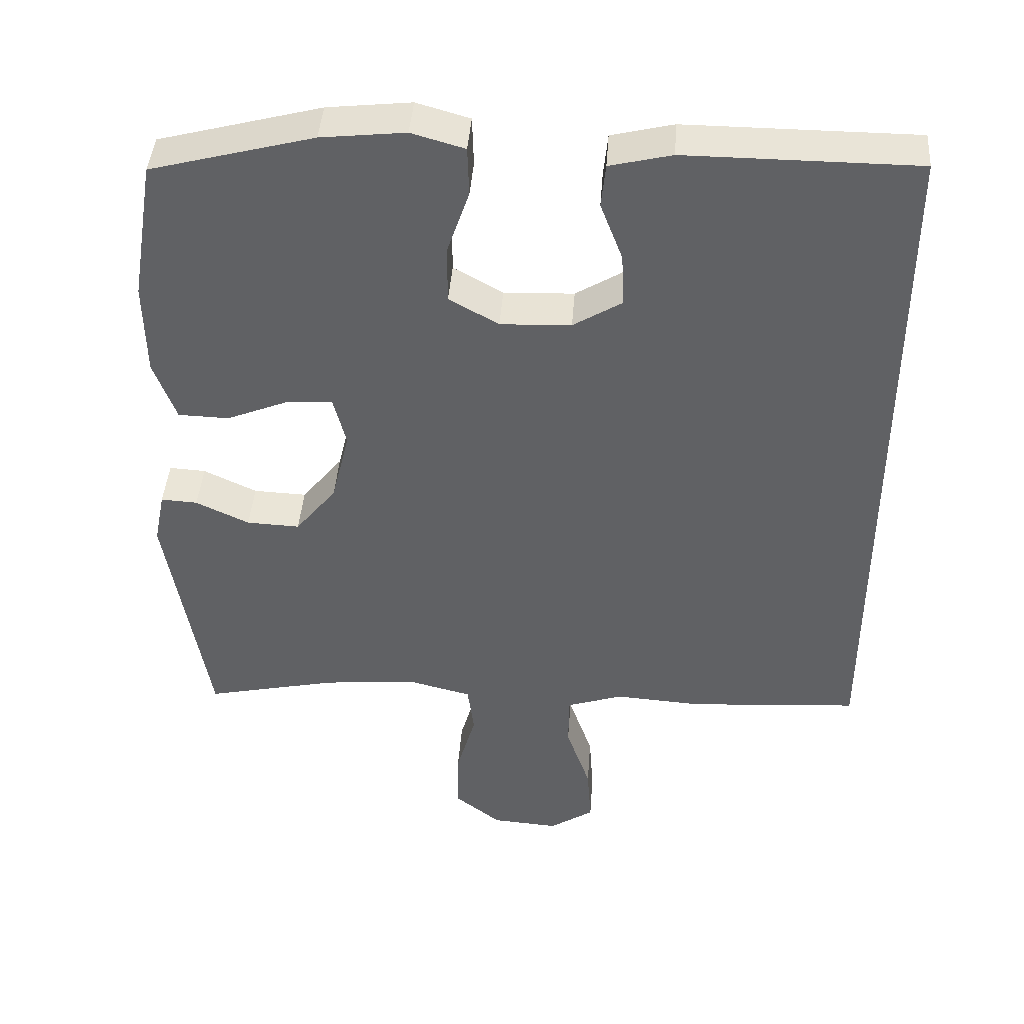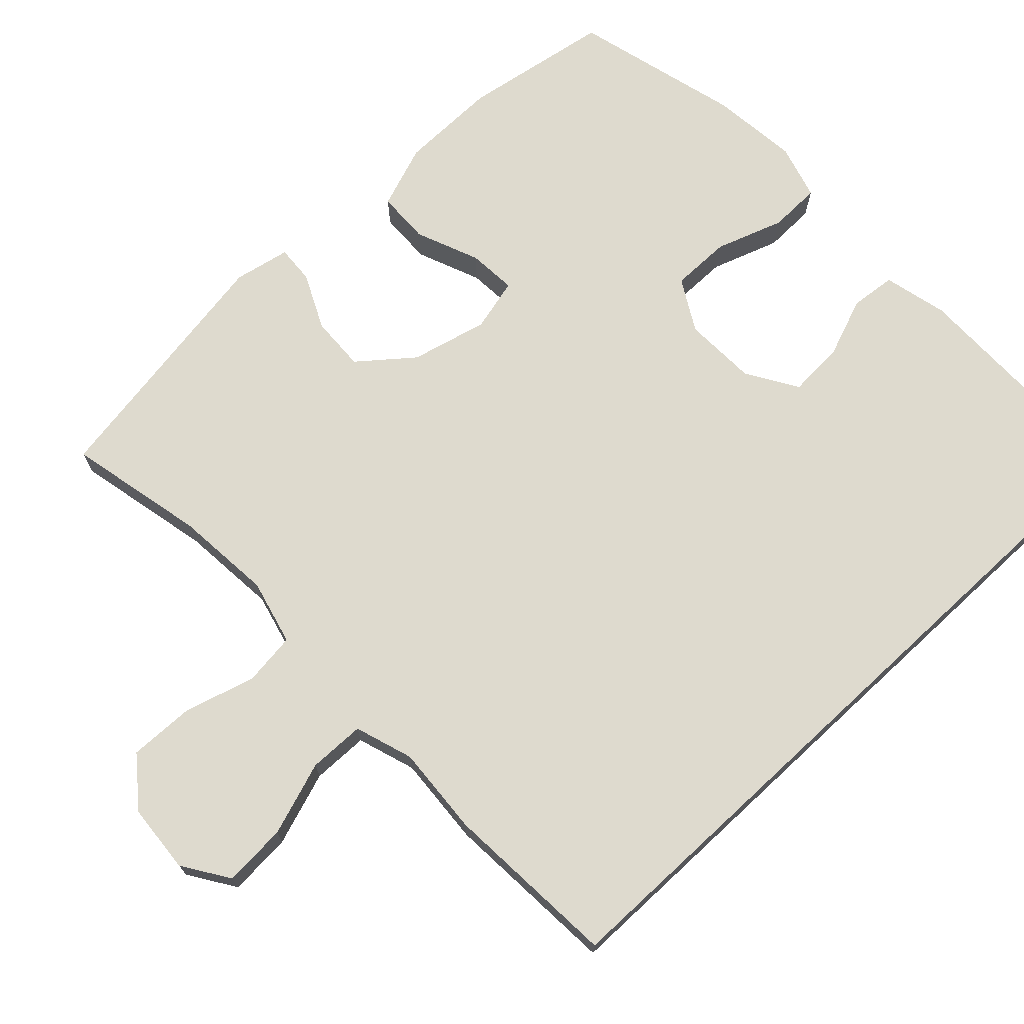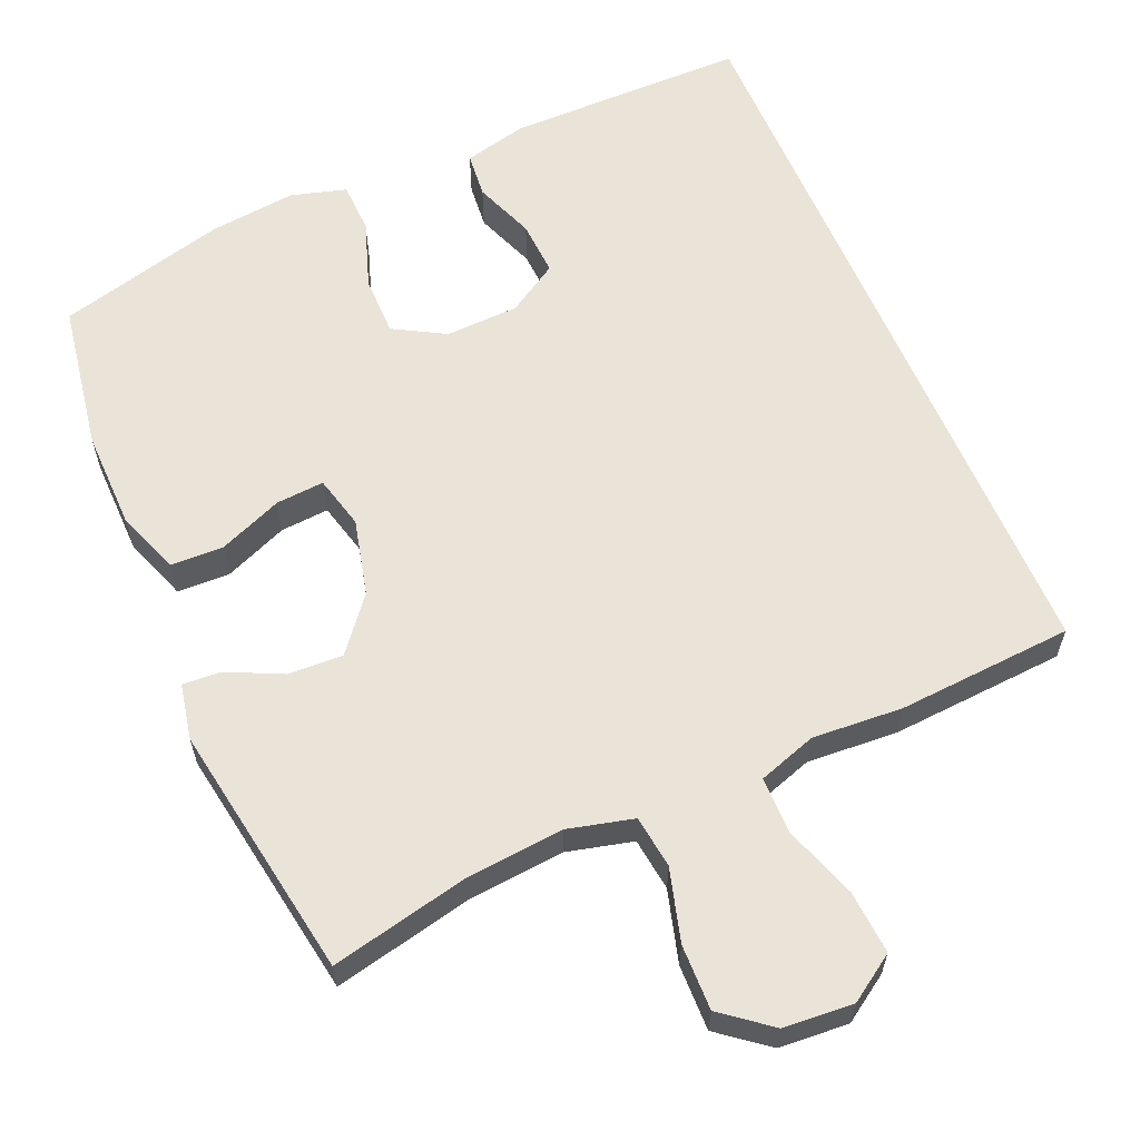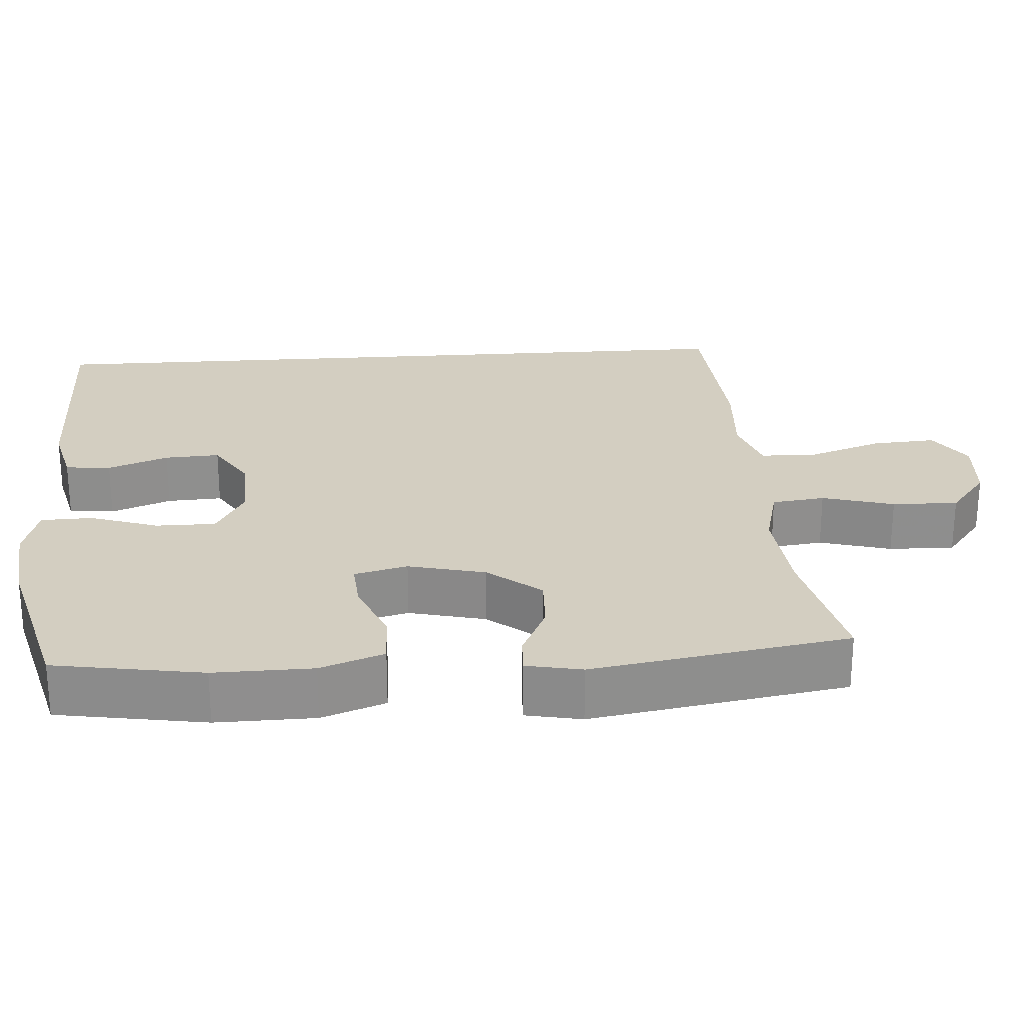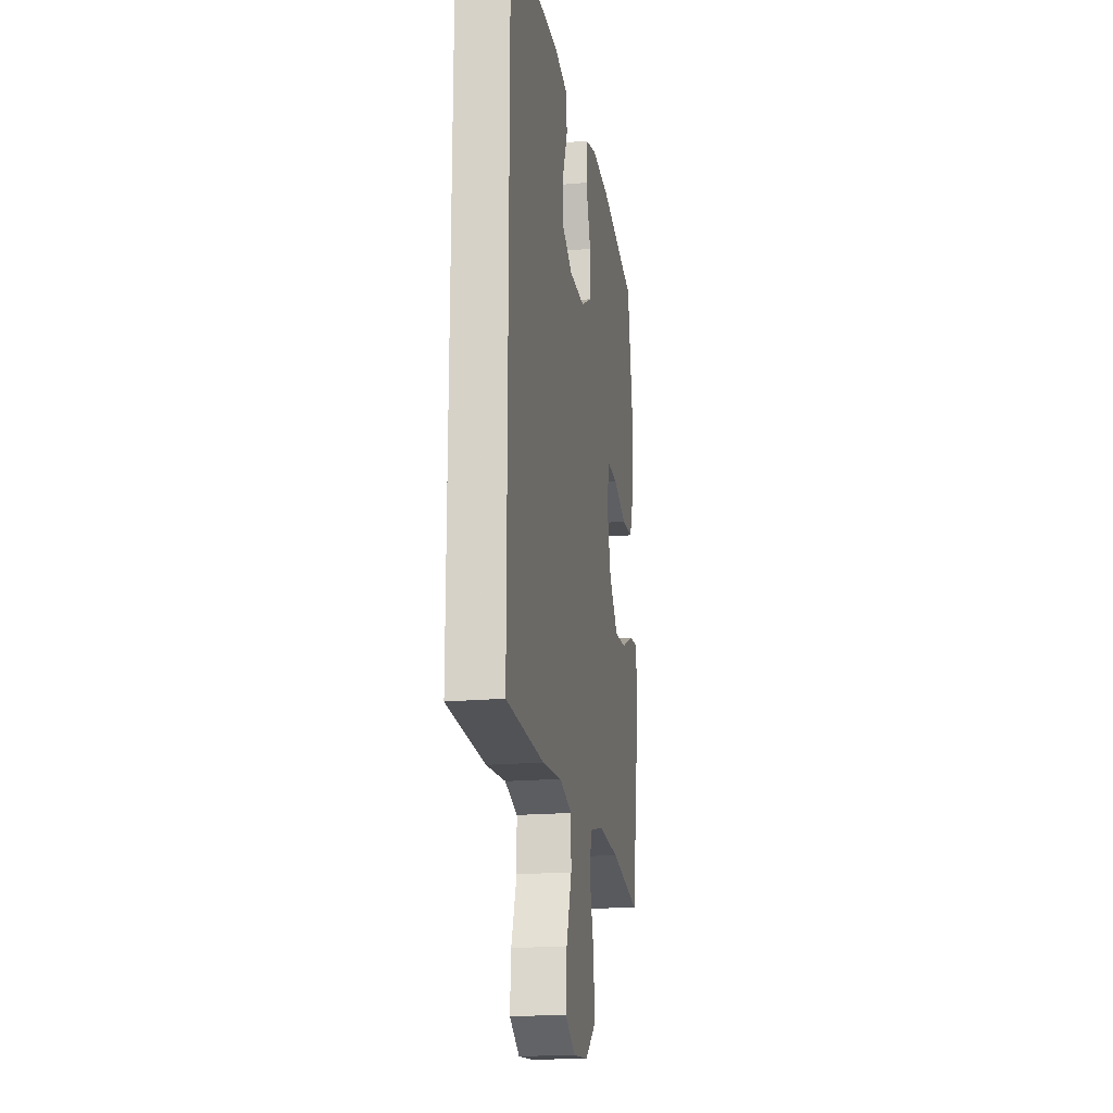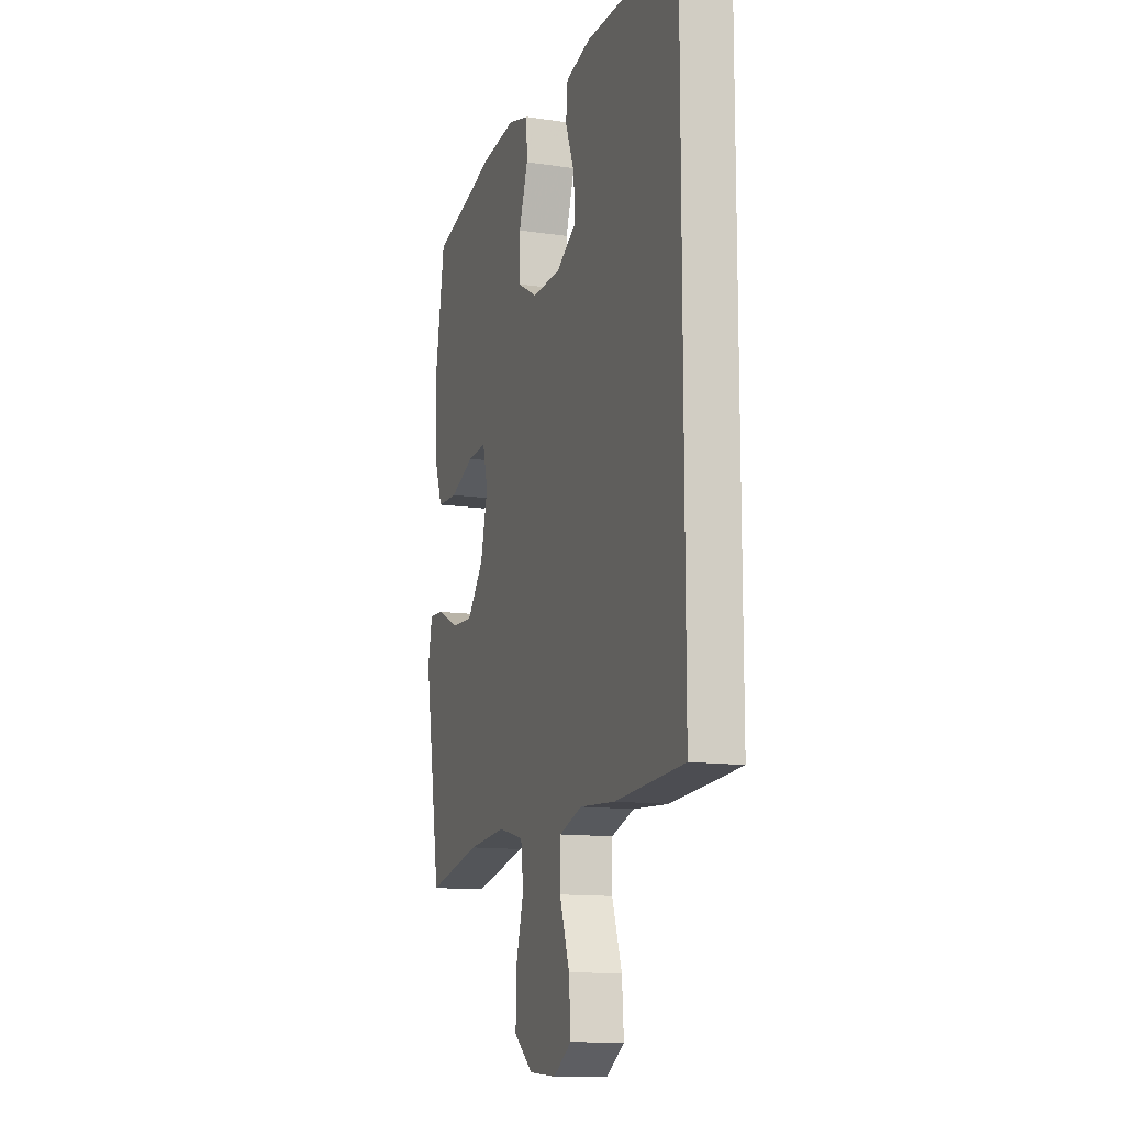
<metadata>
{"format":"obj","ext":"obj","renderer":"f3d","projection":"perspective","resolution":1024,"background":"white","views":[{"elev":42.9,"azim":-175.8,"up":"+Z"},{"elev":71.3,"azim":-133.0,"up":"+Y"},{"elev":60.9,"azim":156.8,"up":"+Y"},{"elev":25.3,"azim":86.0,"up":"+Y"},{"elev":-18.5,"azim":-80.1,"up":"+Z"},{"elev":-12.7,"azim":-109.0,"up":"+Z"}]}
</metadata>
<code>
v 0.5 0.07 0.5
v 0.533 0.07 0.301
v 0.531 0.07 0.169
v 0.5 0.07 0.084
v 0.429 0.07 0.082
v 0.344 0.07 0.117
v 0.279 0.07 0.122
v 0.261 0.07 0.051
v 0.286 0.07 -0.052
v 0.343 0.07 -0.123
v 0.417 0.07 -0.12
v 0.491 0.07 -0.085
v 0.542 0.07 -0.082
v 0.557 0.07 -0.157
v 0.5 0.07 -0.5
v 0.315 0.07 -0.459
v 0.184 0.07 -0.447
v 0.096 0.07 -0.469
v 0.087 0.07 -0.54
v 0.114 0.07 -0.636
v 0.116 0.07 -0.724
v 0.051 0.07 -0.775
v -0.042 0.07 -0.782
v -0.104 0.07 -0.741
v -0.098 0.07 -0.656
v -0.064 0.07 -0.557
v -0.065 0.07 -0.481
v -0.143 0.07 -0.455
v -0.264 0.07 -0.463
v -0.5 0.07 -0.447
v -0.5 0.07 0.555
v -0.18 0.07 0.556
v -0.094 0.07 0.535
v -0.088 0.07 0.474
v -0.119 0.07 0.393
v -0.123 0.07 0.319
v -0.055 0.07 0.277
v 0.043 0.07 0.273
v 0.112 0.07 0.312
v 0.112 0.07 0.392
v 0.081 0.07 0.483
v 0.083 0.07 0.552
v 0.157 0.07 0.573
v 0.274 0.07 0.56
v 0.5 0 0.5
v 0.533 0 0.301
v 0.531 0 0.169
v 0.5 0 0.084
v 0.429 0 0.082
v 0.344 0 0.117
v 0.279 0 0.122
v 0.261 0 0.051
v 0.286 0 -0.052
v 0.343 0 -0.123
v 0.417 0 -0.12
v 0.491 0 -0.085
v 0.542 0 -0.082
v 0.557 0 -0.157
v 0.5 0 -0.5
v 0.315 0 -0.459
v 0.184 0 -0.447
v 0.096 0 -0.469
v 0.087 0 -0.54
v 0.114 0 -0.636
v 0.116 0 -0.724
v 0.051 0 -0.775
v -0.042 0 -0.782
v -0.104 0 -0.741
v -0.098 0 -0.656
v -0.064 0 -0.557
v -0.065 0 -0.481
v -0.143 0 -0.455
v -0.264 0 -0.463
v -0.5 0 -0.447
v -0.5 0 0.555
v -0.18 0 0.556
v -0.094 0 0.535
v -0.088 0 0.474
v -0.119 0 0.393
v -0.123 0 0.319
v -0.055 0 0.277
v 0.043 0 0.273
v 0.112 0 0.312
v 0.112 0 0.392
v 0.081 0 0.483
v 0.083 0 0.552
v 0.157 0 0.573
v 0.274 0 0.56
f 4 5 6
f 3 4 6
f 2 3 6
f 1 2 6
f 44 1 6
f 43 44 6
f 42 43 6
f 41 42 6
f 40 41 6
f 39 40 6 7
f 38 39 7 8
f 37 38 8 9
f 36 37 9 10
f 33 34 35
f 32 33 35
f 31 32 35
f 30 31 35
f 30 35 36
f 30 36 10
f 29 30 10
f 28 29 10
f 24 25 26
f 23 24 26
f 22 23 26
f 21 22 26
f 20 21 26
f 19 20 26
f 18 19 26 27
f 28 10 11
f 27 28 11
f 18 27 11
f 17 18 11
f 14 15 16
f 14 16 17
f 13 14 17
f 12 13 17
f 11 12 17
f 50 49 48
f 50 48 47
f 50 47 46
f 50 46 45
f 50 45 88
f 50 88 87
f 50 87 86
f 50 86 85
f 50 85 84
f 51 50 84 83
f 52 51 83 82
f 53 52 82 81
f 54 53 81 80
f 79 78 77
f 79 77 76
f 79 76 75
f 79 75 74
f 80 79 74
f 54 80 74
f 54 74 73
f 54 73 72
f 70 69 68
f 70 68 67
f 70 67 66
f 70 66 65
f 70 65 64
f 70 64 63
f 71 70 63 62
f 55 54 72
f 55 72 71
f 55 71 62
f 55 62 61
f 60 59 58
f 61 60 58
f 61 58 57
f 61 57 56
f 61 56 55
f 1 45 46 2
f 2 46 47 3
f 3 47 48 4
f 4 48 49 5
f 5 49 50 6
f 6 50 51 7
f 7 51 52 8
f 8 52 53 9
f 9 53 54 10
f 10 54 55 11
f 11 55 56 12
f 12 56 57 13
f 13 57 58 14
f 14 58 59 15
f 15 59 60 16
f 16 60 61 17
f 17 61 62 18
f 18 62 63 19
f 19 63 64 20
f 20 64 65 21
f 21 65 66 22
f 22 66 67 23
f 23 67 68 24
f 24 68 69 25
f 25 69 70 26
f 26 70 71 27
f 27 71 72 28
f 28 72 73 29
f 29 73 74 30
f 30 74 75 31
f 31 75 76 32
f 32 76 77 33
f 33 77 78 34
f 34 78 79 35
f 35 79 80 36
f 36 80 81 37
f 37 81 82 38
f 38 82 83 39
f 39 83 84 40
f 40 84 85 41
f 41 85 86 42
f 42 86 87 43
f 43 87 88 44
f 44 88 45 1

</code>
